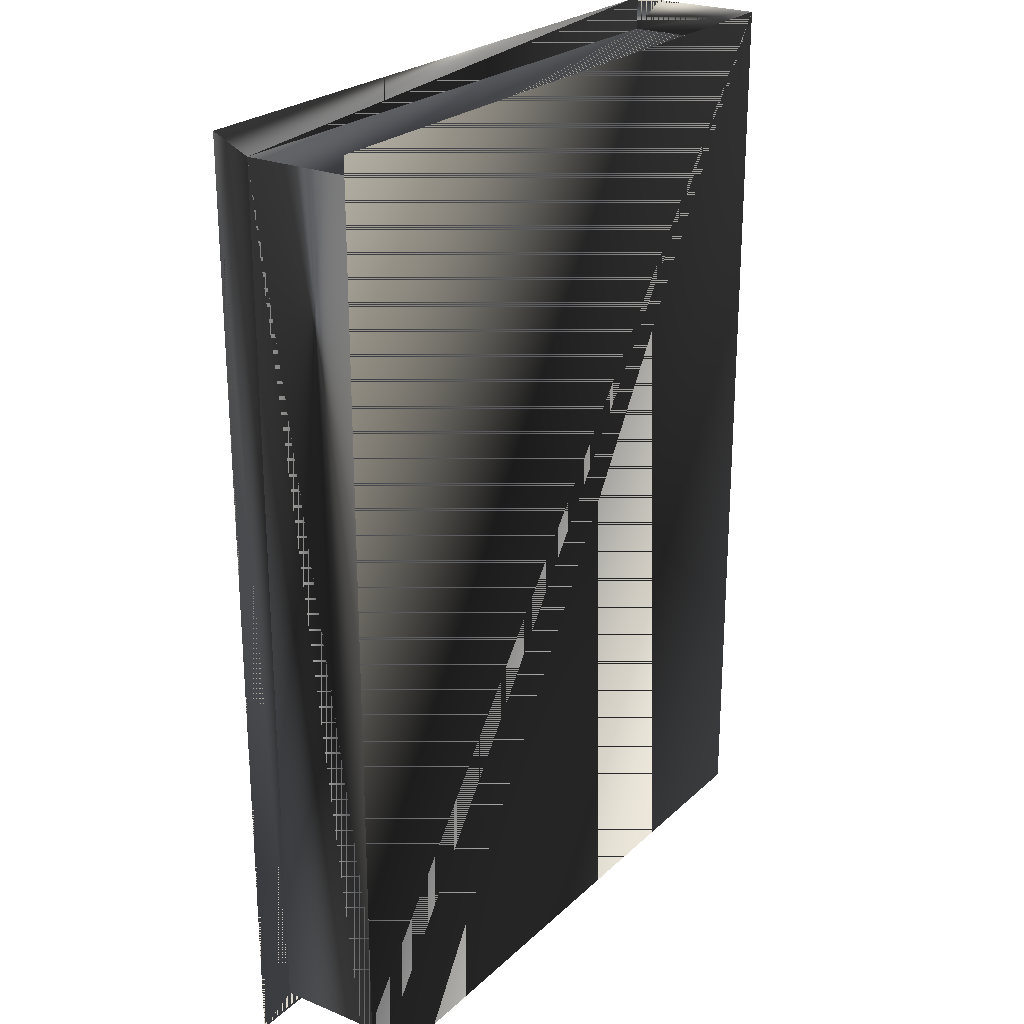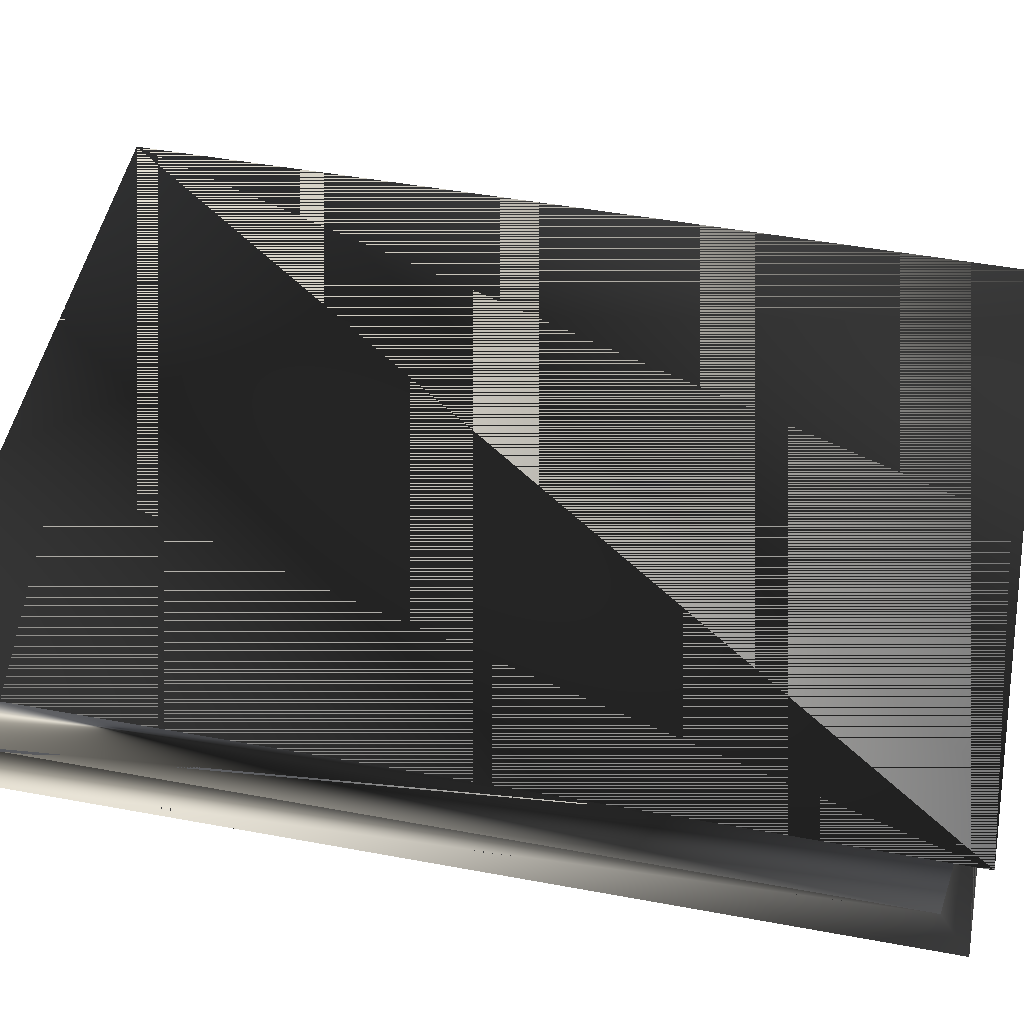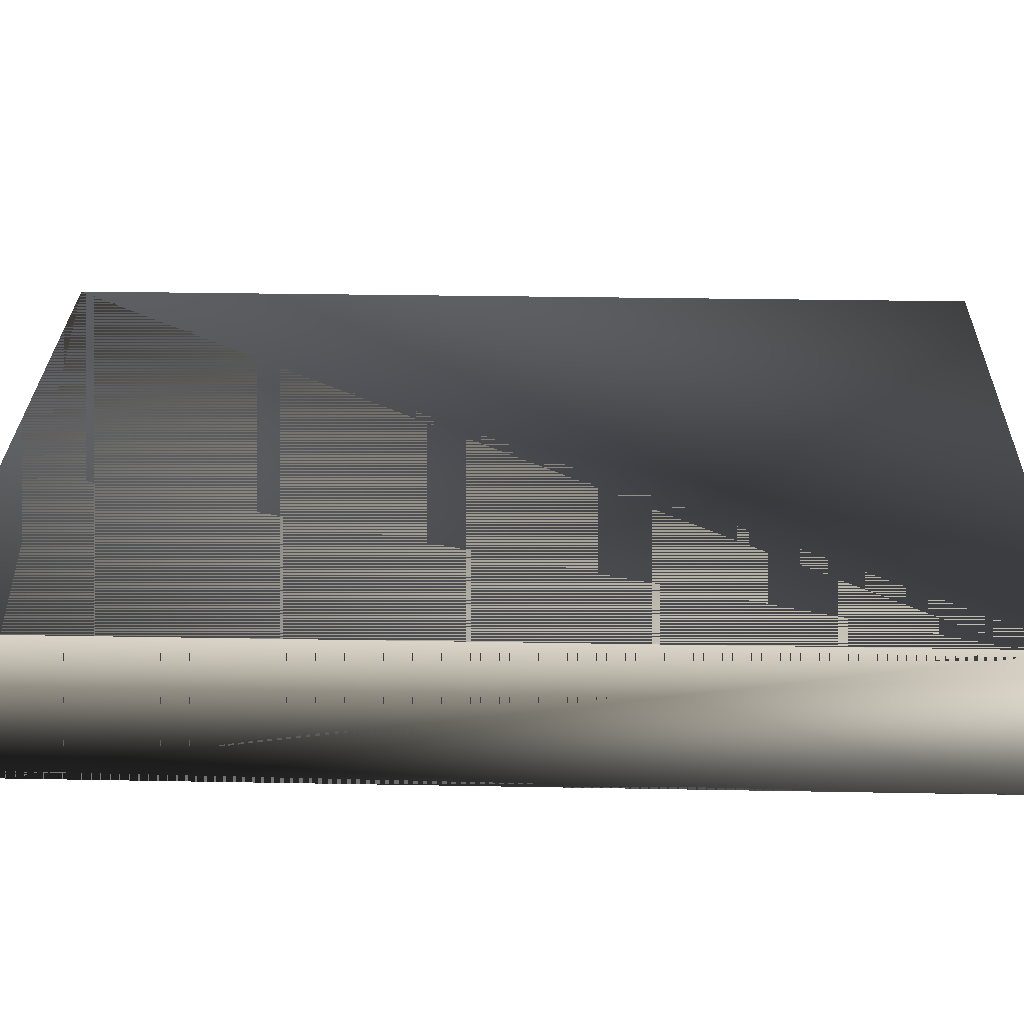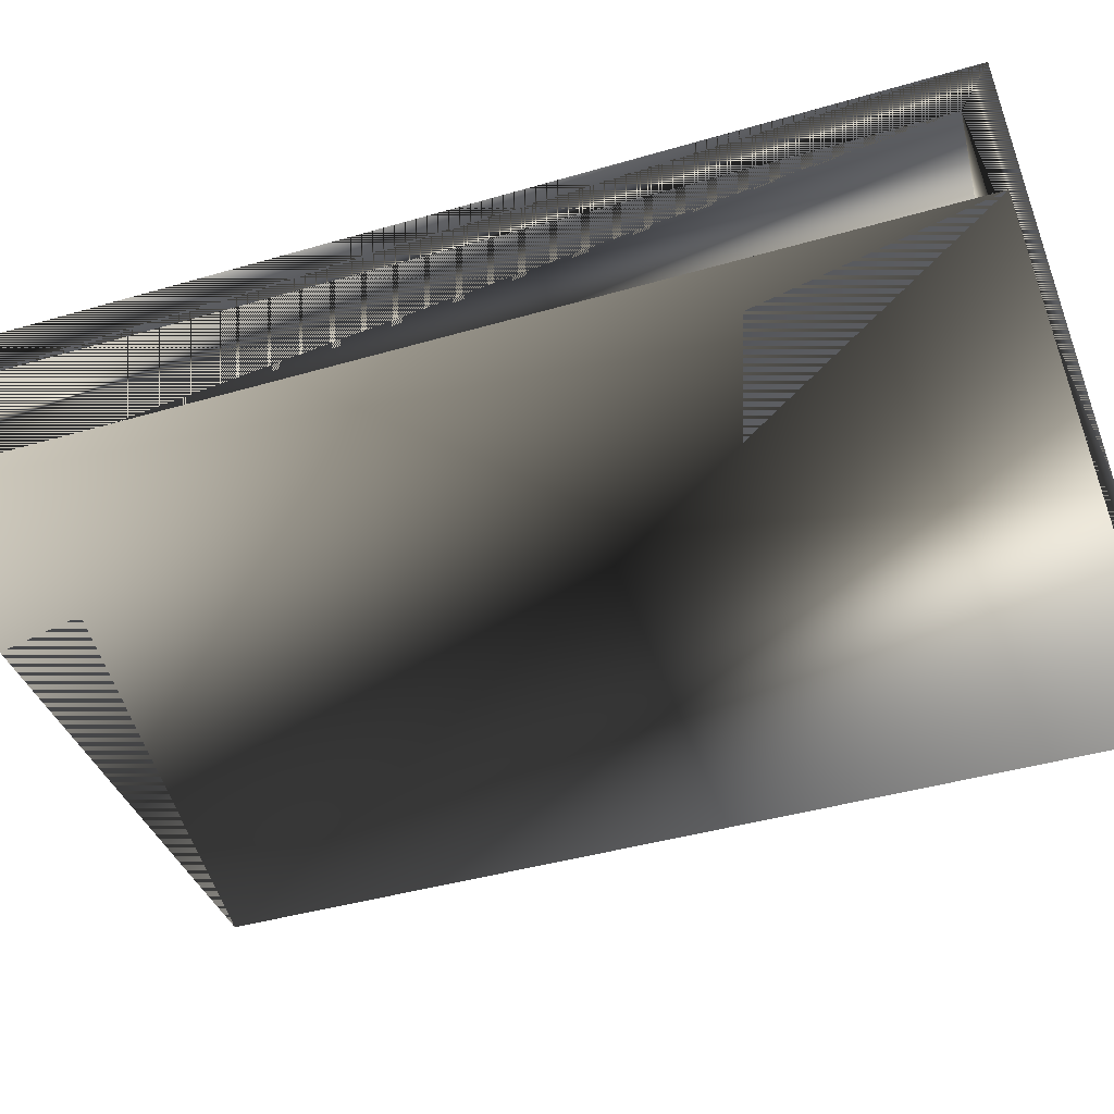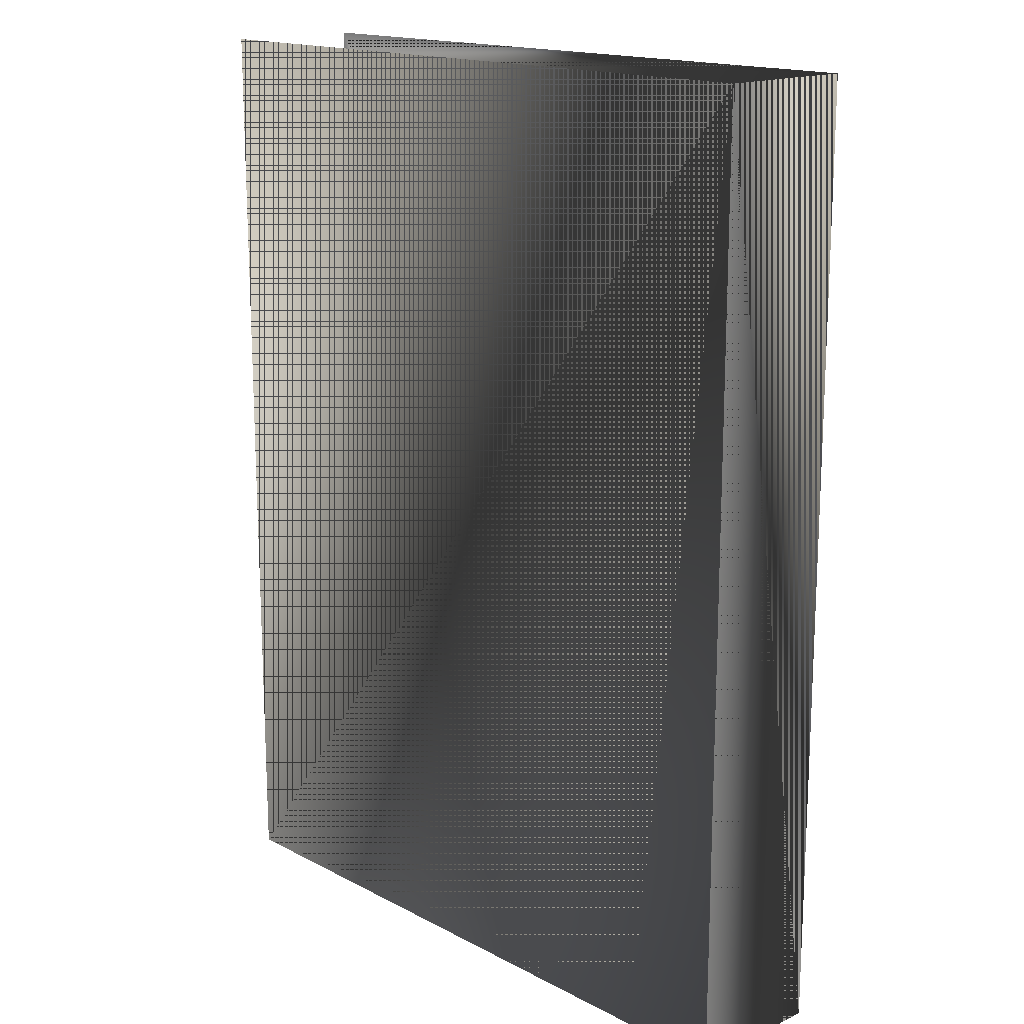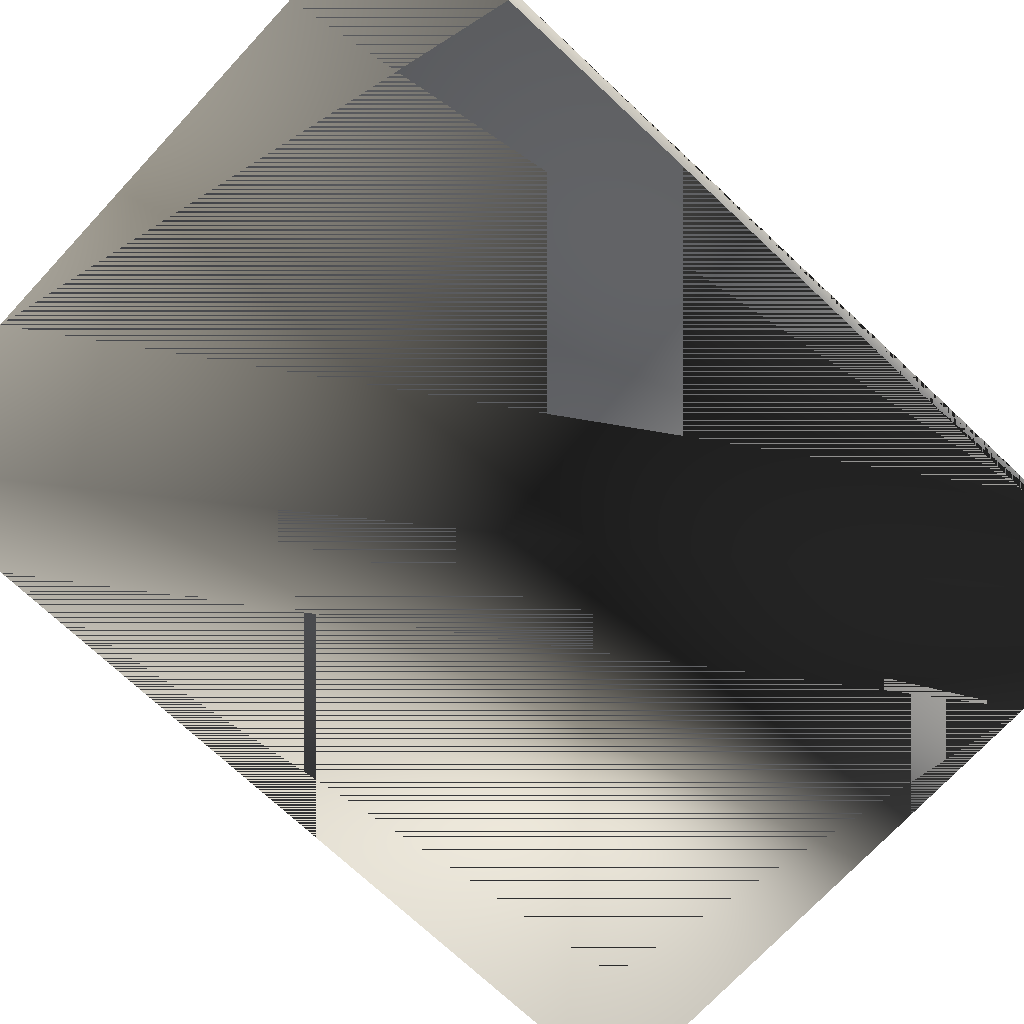
<metadata>
{"format":"obj","ext":"obj","renderer":"f3d","projection":"perspective","resolution":1024,"background":"white","views":[{"elev":24.3,"azim":124.1,"up":"+Z"},{"elev":50.3,"azim":101.4,"up":"+Y"},{"elev":28.5,"azim":-88.4,"up":"+Y"},{"elev":-40.1,"azim":110.0,"up":"+Y"},{"elev":16.4,"azim":-133.2,"up":"+Z"},{"elev":-73.3,"azim":46.9,"up":"+Y"}]}
</metadata>
<code>
g SM_book_closed_thin_black
v -9.093 0.3741 -12.64
v -9.093 3.809 -12.64
v -9.093 3.795 12.63
v -9.093 0.3885 12.63
v -9.093 3.809 -12.64
v -9.68 4.119 -13.48
v 9.524 3.847 -12.66
v 9.524 3.847 12.67
v -9.68 4.119 13.48
v -9.093 3.795 12.63
v -9.093 0.3885 12.63
v -9.68 0.06488 13.48
v 9.524 0.3361 12.67
v 9.524 0.3361 -12.66
v -9.68 0.06487 -13.48
v -9.093 0.3741 -12.64
v -9.68 4.119 -13.48
v -9.68 0.06487 -13.48
v -9.68 0.06488 13.48
v -9.68 4.119 13.48
v 9.524 3.847 -12.66
v 9.524 0.3361 -12.66
v -9.093 0.3741 -12.64
v -9.093 3.809 -12.64
v 9.524 3.847 12.67
v 9.524 0.3361 12.67
v 9.524 0.3361 -12.66
v 9.524 3.847 -12.66
v -9.093 3.795 12.63
v -9.093 0.3885 12.63
v 9.524 0.3361 12.67
v 9.524 3.847 12.67
v -9.68 4.119 -13.48
v -9.68 4.119 13.48
v -9.68 0.06488 13.48
v -9.68 0.06487 -13.48
v 10.43 4.119 -13.48
v 10.43 4.119 -13.48
v 10.43 0.06487 -13.48
v 10.43 0.06487 -13.48
v 10.43 4.119 13.48
v 10.43 4.119 13.48
v 10.43 0.06488 13.48
v 10.43 0.06488 13.48
f 2 1 18
f 4 3 20
f 8 7 37
f 30 31 32
f 32 29 30
f 26 27 28
f 28 25 26
f 22 23 24
f 24 21 22
f 18 19 20
f 20 17 18
f 39 15 16
f 16 14 39
f 20 19 4
f 14 13 43
f 18 17 2
f 13 11 12
f 41 9 10
f 10 8 41
f 7 5 6
f 6 37 7
f 38 33 34
f 43 39 14
f 35 36 40
f 37 41 8
f 34 42 38
f 12 43 13
f 40 44 35
f 18 1 2
f 20 3 4
f 37 7 8
f 32 31 30
f 30 29 32
f 28 27 26
f 26 25 28
f 24 23 22
f 22 21 24
f 20 19 18
f 18 17 20
f 16 15 39
f 39 14 16
f 4 19 20
f 43 13 14
f 2 17 18
f 12 11 13
f 10 9 41
f 41 8 10
f 6 5 7
f 7 37 6
f 34 33 38
f 14 39 43
f 40 36 35
f 8 41 37
f 38 42 34
f 13 43 12
f 35 44 40

</code>
